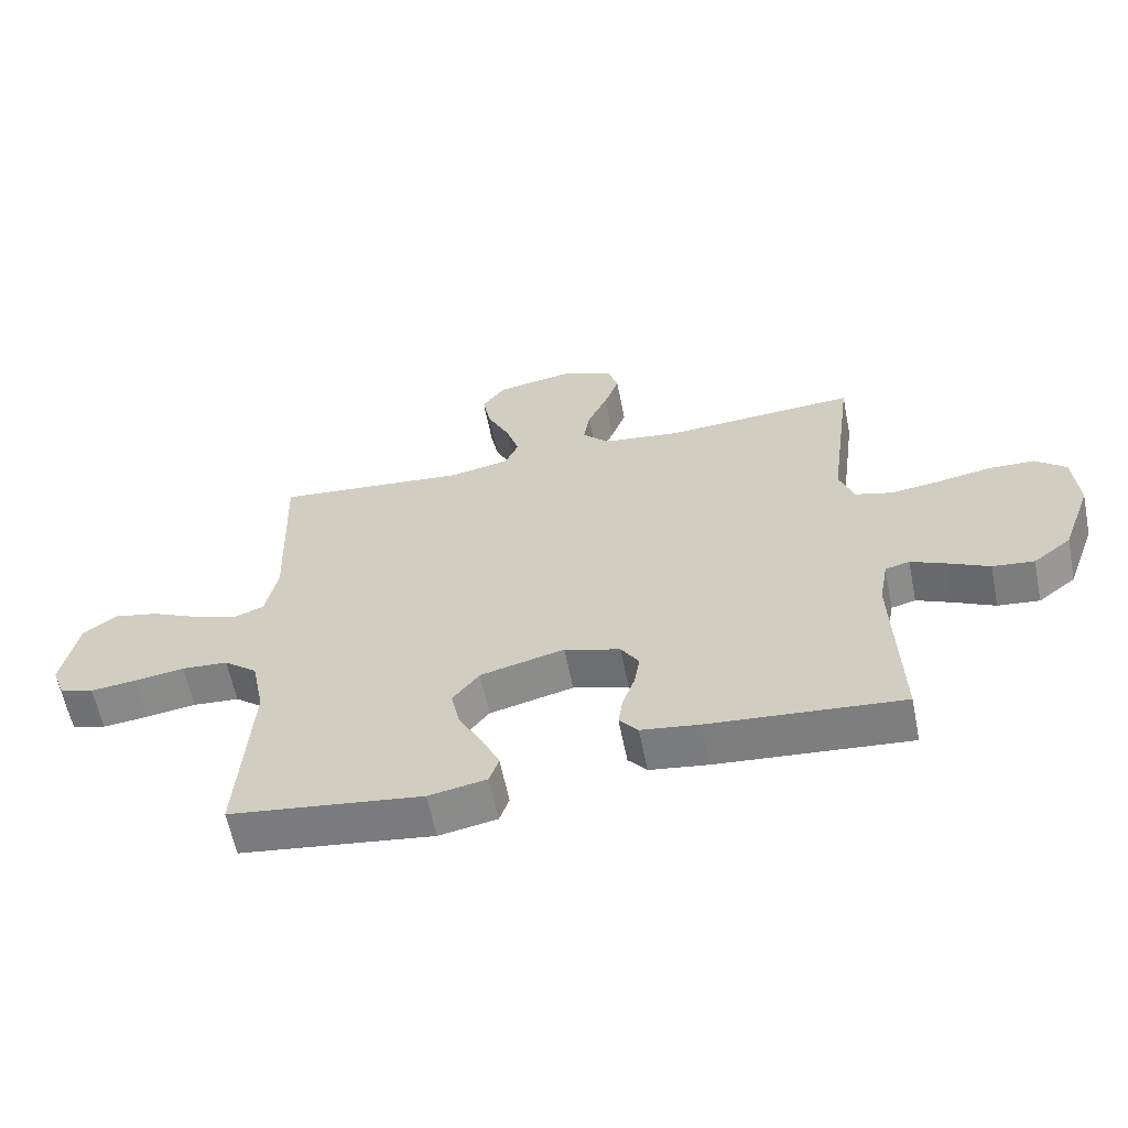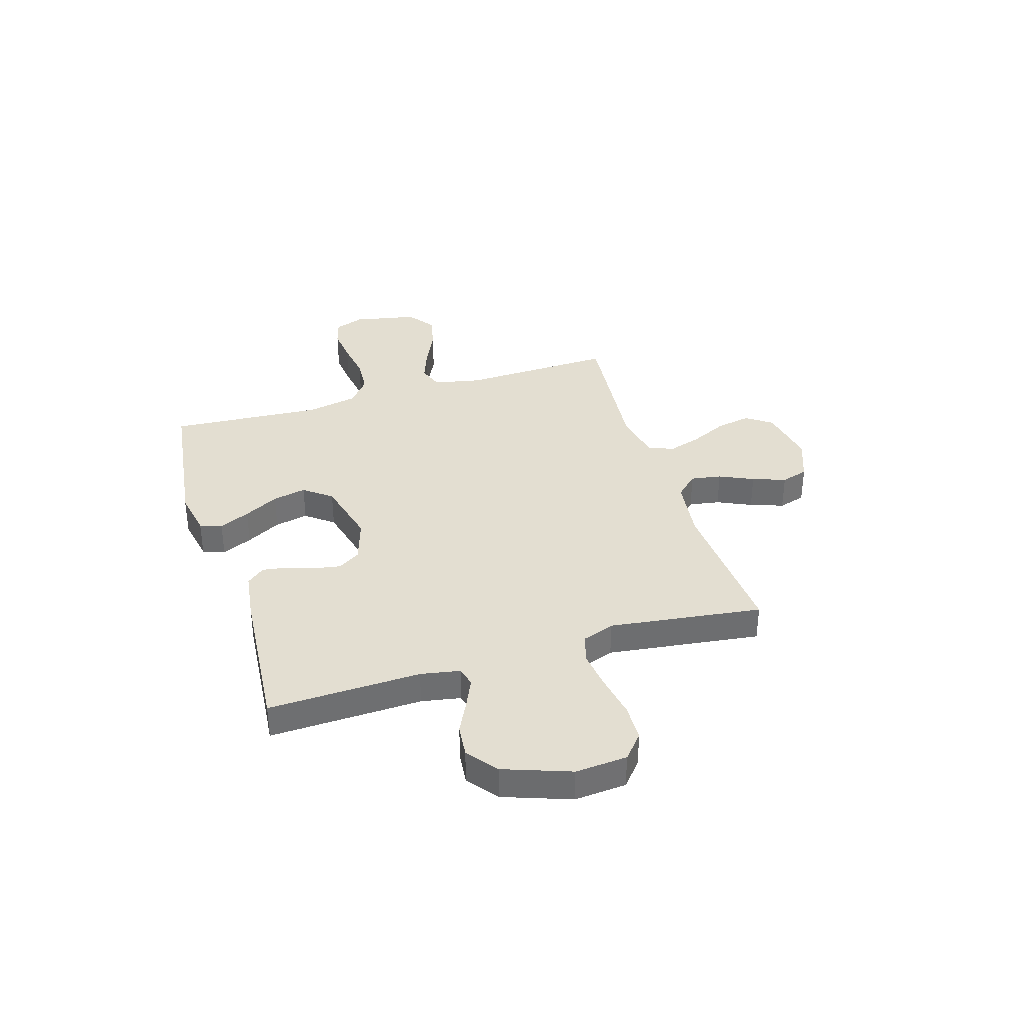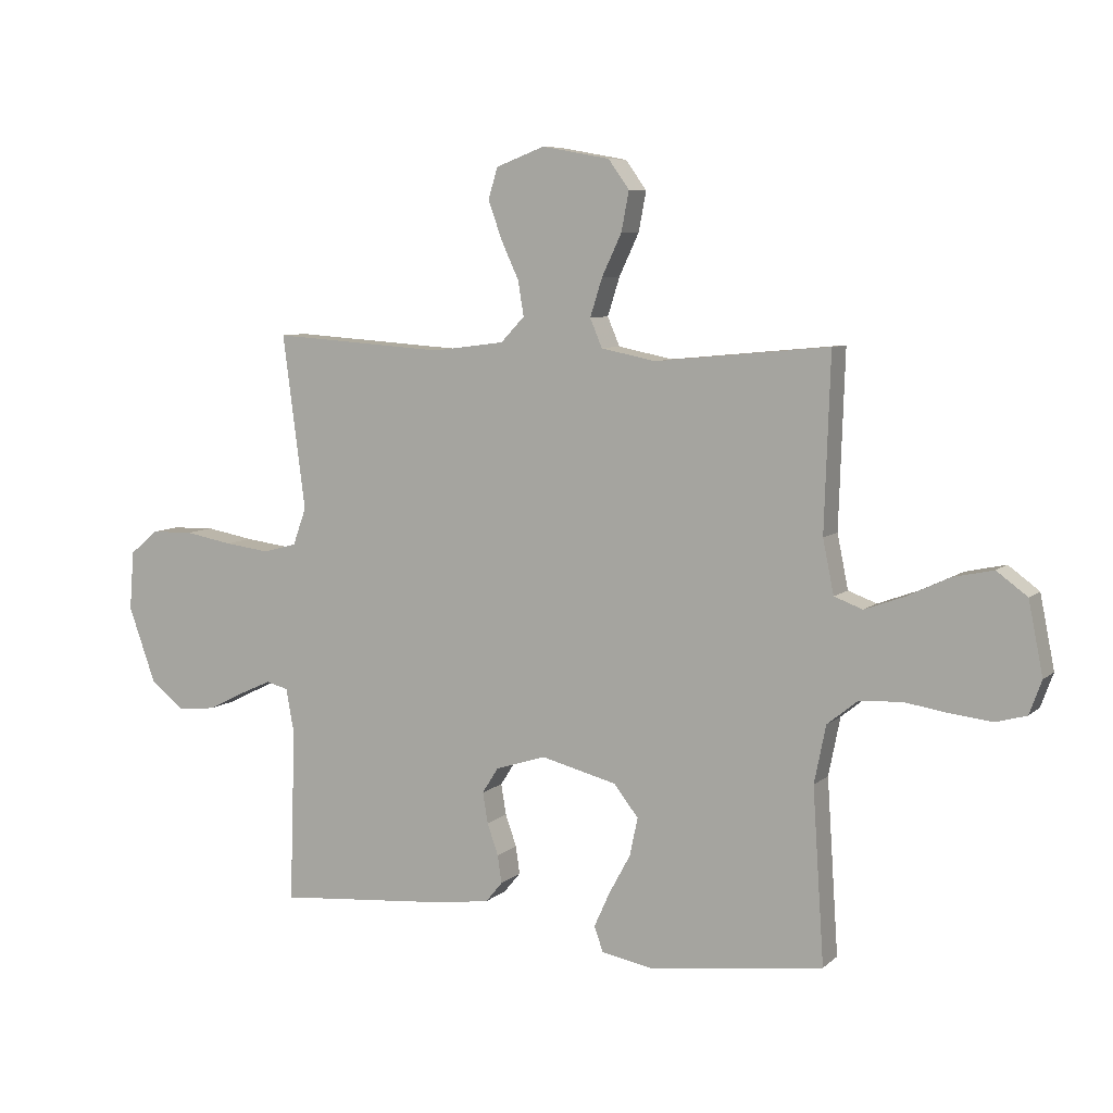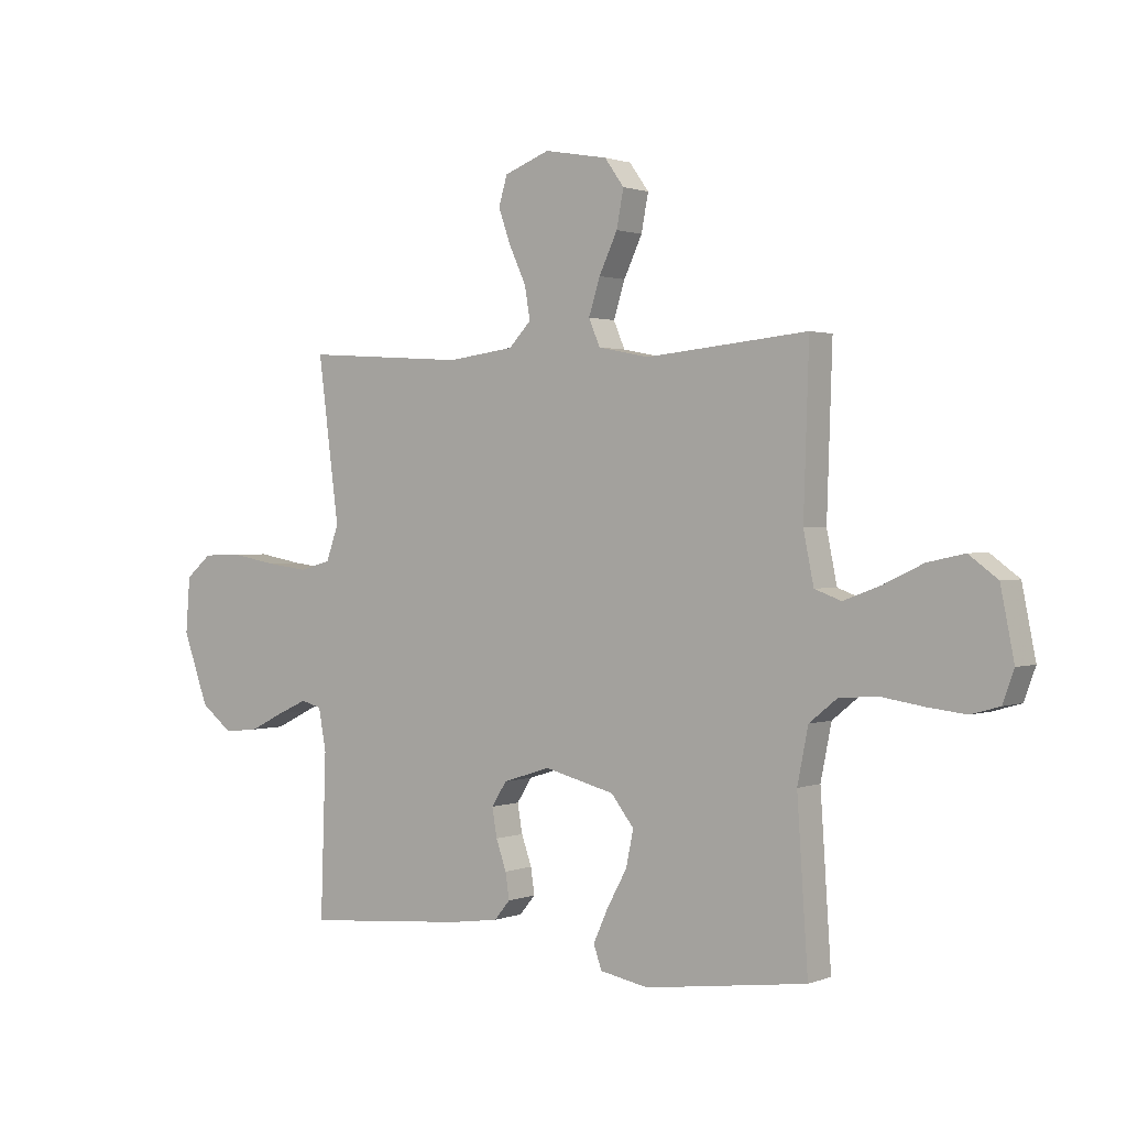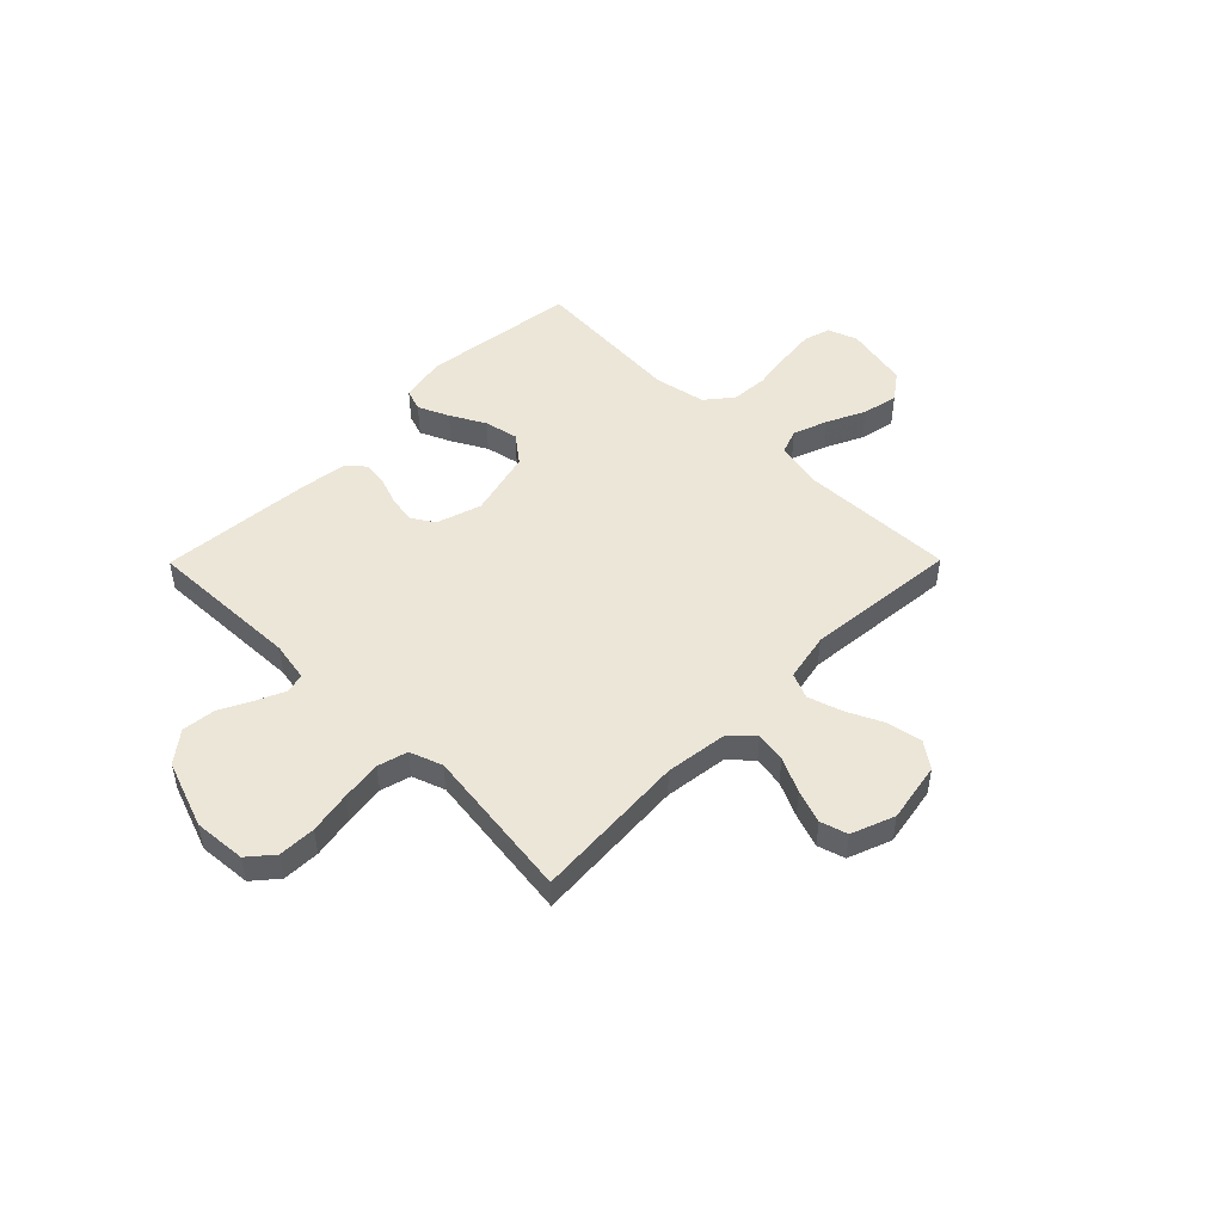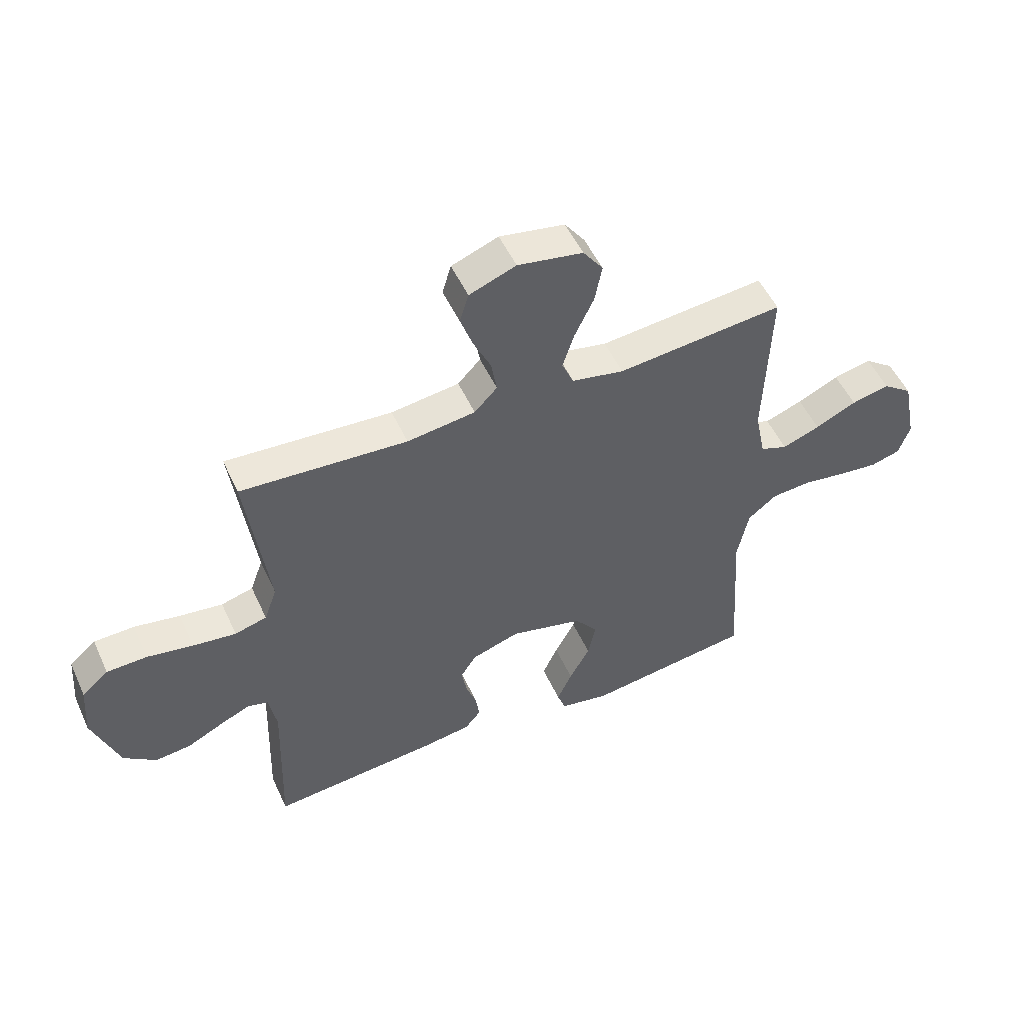
<metadata>
{"format":"obj","ext":"obj","renderer":"f3d","projection":"perspective","resolution":1024,"background":"white","views":[{"elev":-61.2,"azim":-168.7,"up":"+Z"},{"elev":36.2,"azim":-107.1,"up":"+Y"},{"elev":7.5,"azim":25.4,"up":"+Z"},{"elev":1.3,"azim":36.5,"up":"+Z"},{"elev":49.1,"azim":-45.3,"up":"+Y"},{"elev":52.0,"azim":-24.3,"up":"+Z"}]}
</metadata>
<code>
v -0.5 0.07 0.5
v -0.2 0.07 0.48
v -0.077 0.07 0.496
v -0.036 0.07 0.539
v -0.046 0.07 0.599
v -0.077 0.07 0.666
v -0.1 0.07 0.731
v -0.084 0.07 0.784
v 0 0.07 0.816
v 0.117 0.07 0.795
v 0.153 0.07 0.745
v 0.14 0.07 0.677
v 0.106 0.07 0.605
v 0.085 0.07 0.539
v 0.106 0.07 0.49
v 0.2 0.07 0.471
v 0.5 0.07 0.5
v 0.49 0.07 0.2
v 0.509 0.07 0.107
v 0.558 0.07 0.089
v 0.626 0.07 0.114
v 0.7 0.07 0.149
v 0.769 0.07 0.164
v 0.822 0.07 0.125
v 0.847 0.07 0
v 0.826 0.07 -0.058
v 0.773 0.07 -0.073
v 0.702 0.07 -0.065
v 0.624 0.07 -0.053
v 0.552 0.07 -0.058
v 0.5 0.07 -0.1
v 0.48 0.07 -0.2
v 0.5 0.07 -0.5
v 0.2 0.07 -0.54
v 0.11 0.07 -0.523
v 0.095 0.07 -0.48
v 0.122 0.07 -0.42
v 0.159 0.07 -0.352
v 0.173 0.07 -0.286
v 0.131 0.07 -0.232
v 0 0.07 -0.199
v -0.087 0.07 -0.227
v -0.115 0.07 -0.271
v -0.106 0.07 -0.324
v -0.087 0.07 -0.378
v -0.08 0.07 -0.426
v -0.109 0.07 -0.461
v -0.2 0.07 -0.474
v -0.5 0.07 -0.5
v -0.49 0.07 -0.2
v -0.504 0.07 -0.123
v -0.542 0.07 -0.113
v -0.597 0.07 -0.138
v -0.661 0.07 -0.17
v -0.726 0.07 -0.177
v -0.785 0.07 -0.131
v -0.832 0.07 0
v -0.824 0.07 0.102
v -0.776 0.07 0.143
v -0.703 0.07 0.145
v -0.62 0.07 0.13
v -0.542 0.07 0.12
v -0.484 0.07 0.136
v -0.461 0.07 0.2
v -0.5 0 0.5
v -0.2 0 0.48
v -0.077 0 0.496
v -0.036 0 0.539
v -0.046 0 0.599
v -0.077 0 0.666
v -0.1 0 0.731
v -0.084 0 0.784
v 0 0 0.816
v 0.117 0 0.795
v 0.153 0 0.745
v 0.14 0 0.677
v 0.106 0 0.605
v 0.085 0 0.539
v 0.106 0 0.49
v 0.2 0 0.471
v 0.5 0 0.5
v 0.49 0 0.2
v 0.509 0 0.107
v 0.558 0 0.089
v 0.626 0 0.114
v 0.7 0 0.149
v 0.769 0 0.164
v 0.822 0 0.125
v 0.847 0 0
v 0.826 0 -0.058
v 0.773 0 -0.073
v 0.702 0 -0.065
v 0.624 0 -0.053
v 0.552 0 -0.058
v 0.5 0 -0.1
v 0.48 0 -0.2
v 0.5 0 -0.5
v 0.2 0 -0.54
v 0.11 0 -0.523
v 0.095 0 -0.48
v 0.122 0 -0.42
v 0.159 0 -0.352
v 0.173 0 -0.286
v 0.131 0 -0.232
v 0 0 -0.199
v -0.087 0 -0.227
v -0.115 0 -0.271
v -0.106 0 -0.324
v -0.087 0 -0.378
v -0.08 0 -0.426
v -0.109 0 -0.461
v -0.2 0 -0.474
v -0.5 0 -0.5
v -0.49 0 -0.2
v -0.504 0 -0.123
v -0.542 0 -0.113
v -0.597 0 -0.138
v -0.661 0 -0.17
v -0.726 0 -0.177
v -0.785 0 -0.131
v -0.832 0 0
v -0.824 0 0.102
v -0.776 0 0.143
v -0.703 0 0.145
v -0.62 0 0.13
v -0.542 0 0.12
v -0.484 0 0.136
v -0.461 0 0.2
f 59 60 61
f 58 59 61
f 57 58 61
f 56 57 61
f 55 56 61
f 54 55 61
f 53 54 61
f 52 53 61 62
f 51 52 62 63
f 48 49 50
f 47 48 50
f 46 47 50
f 45 46 50
f 44 45 50
f 51 63 64
f 50 51 64
f 44 50 64
f 43 44 64
f 36 37 38
f 35 36 38
f 34 35 38
f 33 34 38
f 32 33 38
f 31 32 38 39
f 30 31 39 40
f 27 28 29
f 26 27 29
f 25 26 29
f 24 25 29
f 23 24 29
f 22 23 29
f 21 22 29
f 20 21 29 30
f 30 40 41
f 20 30 41
f 19 20 41
f 16 17 18
f 19 41 42
f 18 19 42
f 16 18 42
f 15 16 42
f 11 12 13
f 10 11 13
f 9 10 13
f 8 9 13
f 7 8 13
f 6 7 13
f 5 6 13
f 4 5 13 14
f 64 1 2
f 43 64 2
f 42 43 2
f 14 15 42
f 4 14 42
f 3 4 42
f 2 3 42
f 125 124 123
f 125 123 122
f 125 122 121
f 125 121 120
f 125 120 119
f 125 119 118
f 125 118 117
f 126 125 117 116
f 127 126 116 115
f 114 113 112
f 114 112 111
f 114 111 110
f 114 110 109
f 114 109 108
f 128 127 115
f 128 115 114
f 128 114 108
f 128 108 107
f 102 101 100
f 102 100 99
f 102 99 98
f 102 98 97
f 102 97 96
f 103 102 96 95
f 104 103 95 94
f 93 92 91
f 93 91 90
f 93 90 89
f 93 89 88
f 93 88 87
f 93 87 86
f 93 86 85
f 94 93 85 84
f 105 104 94
f 105 94 84
f 105 84 83
f 82 81 80
f 106 105 83
f 106 83 82
f 106 82 80
f 106 80 79
f 77 76 75
f 77 75 74
f 77 74 73
f 77 73 72
f 77 72 71
f 77 71 70
f 77 70 69
f 78 77 69 68
f 66 65 128
f 66 128 107
f 66 107 106
f 106 79 78
f 106 78 68
f 106 68 67
f 106 67 66
f 1 65 66 2
f 2 66 67 3
f 3 67 68 4
f 4 68 69 5
f 5 69 70 6
f 6 70 71 7
f 7 71 72 8
f 8 72 73 9
f 9 73 74 10
f 10 74 75 11
f 11 75 76 12
f 12 76 77 13
f 13 77 78 14
f 14 78 79 15
f 15 79 80 16
f 16 80 81 17
f 17 81 82 18
f 18 82 83 19
f 19 83 84 20
f 20 84 85 21
f 21 85 86 22
f 22 86 87 23
f 23 87 88 24
f 24 88 89 25
f 25 89 90 26
f 26 90 91 27
f 27 91 92 28
f 28 92 93 29
f 29 93 94 30
f 30 94 95 31
f 31 95 96 32
f 32 96 97 33
f 33 97 98 34
f 34 98 99 35
f 35 99 100 36
f 36 100 101 37
f 37 101 102 38
f 38 102 103 39
f 39 103 104 40
f 40 104 105 41
f 41 105 106 42
f 42 106 107 43
f 43 107 108 44
f 44 108 109 45
f 45 109 110 46
f 46 110 111 47
f 47 111 112 48
f 48 112 113 49
f 49 113 114 50
f 50 114 115 51
f 51 115 116 52
f 52 116 117 53
f 53 117 118 54
f 54 118 119 55
f 55 119 120 56
f 56 120 121 57
f 57 121 122 58
f 58 122 123 59
f 59 123 124 60
f 60 124 125 61
f 61 125 126 62
f 62 126 127 63
f 63 127 128 64
f 64 128 65 1

</code>
